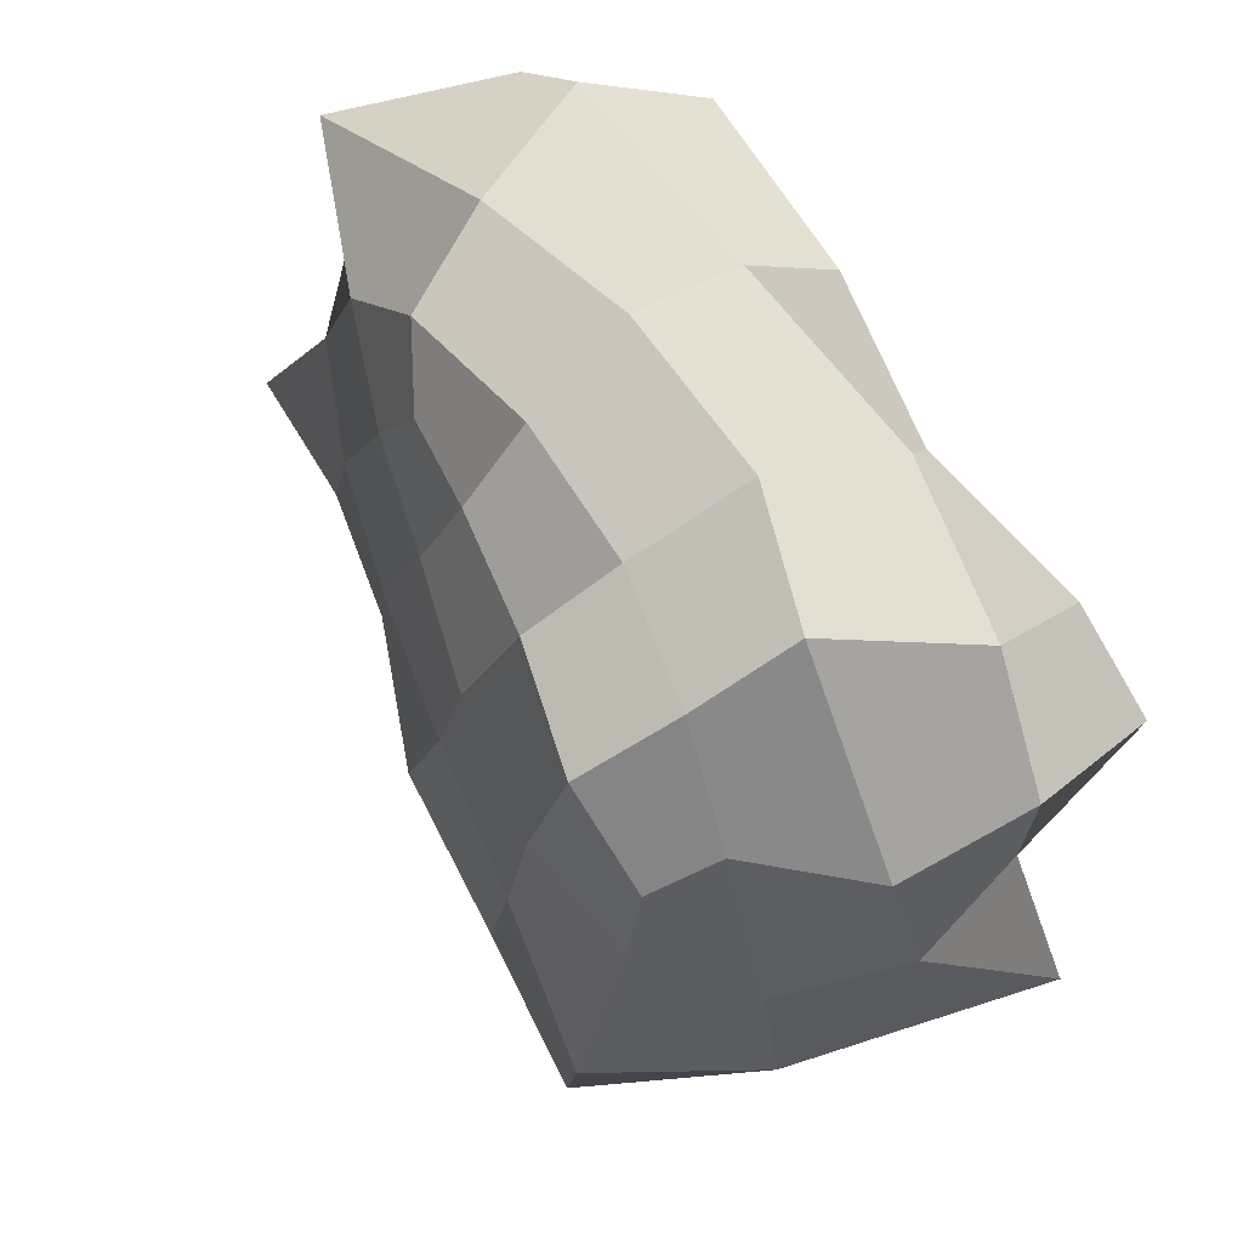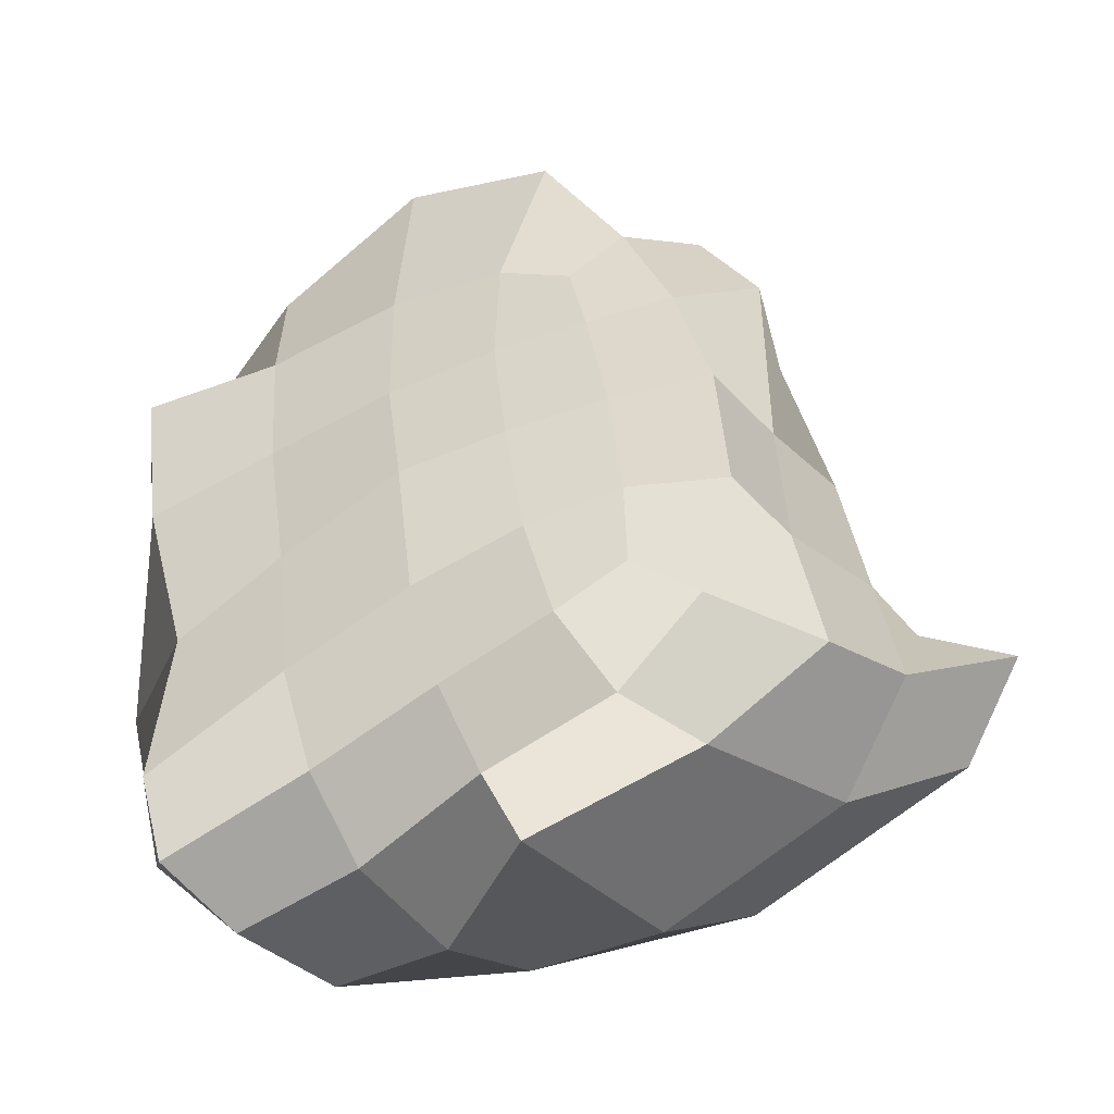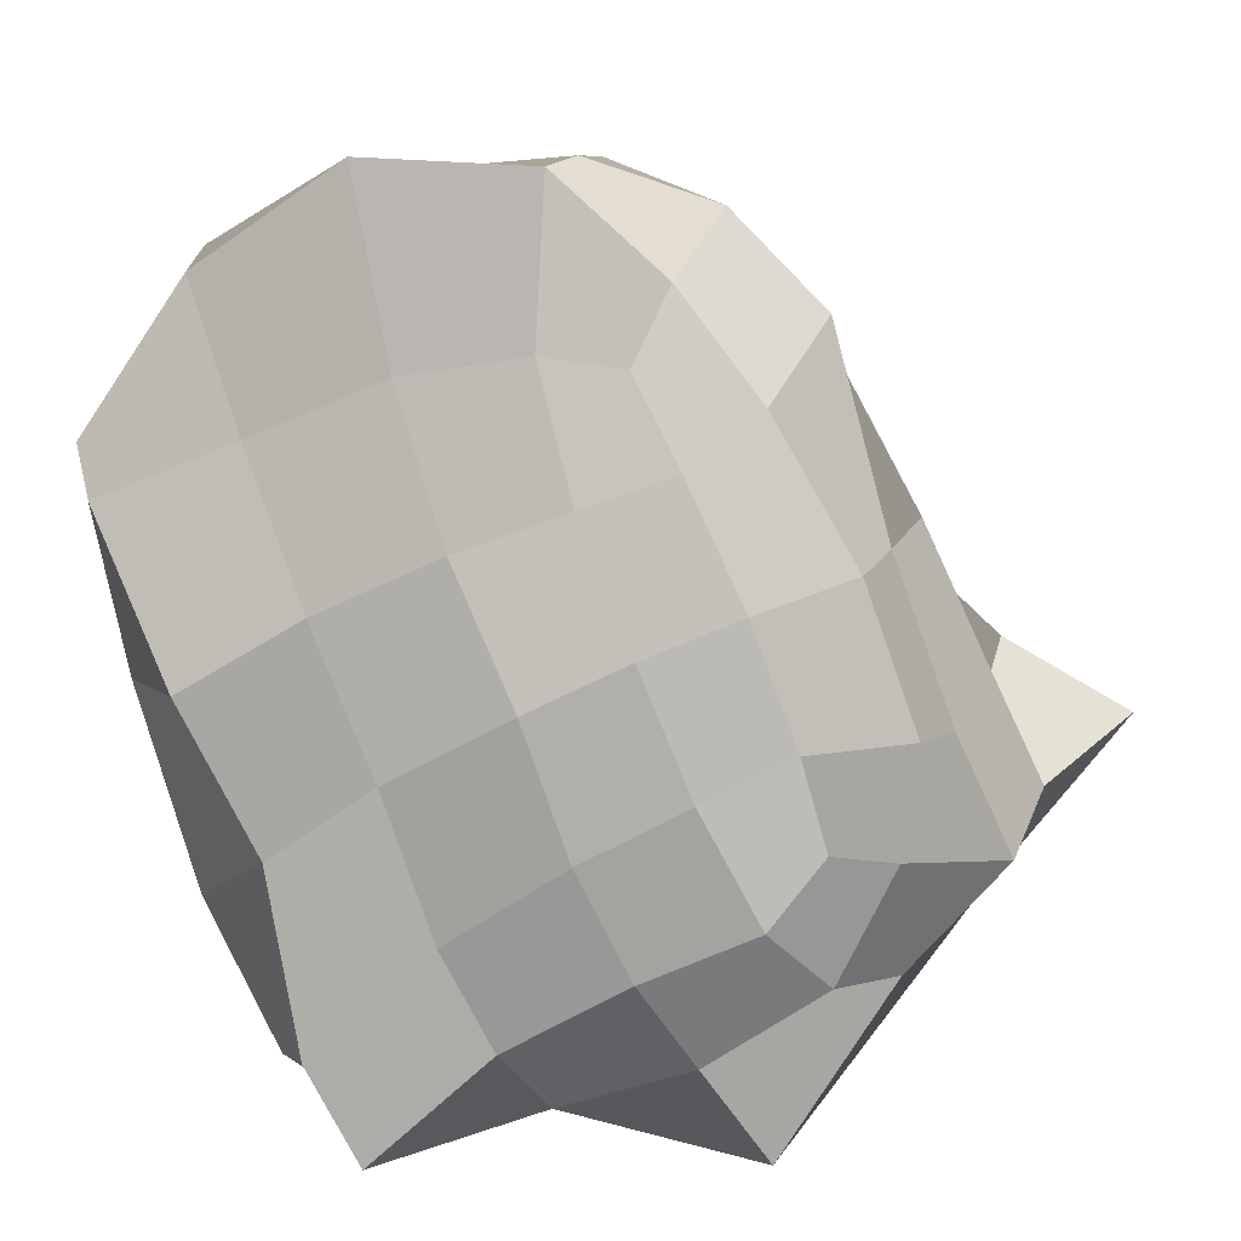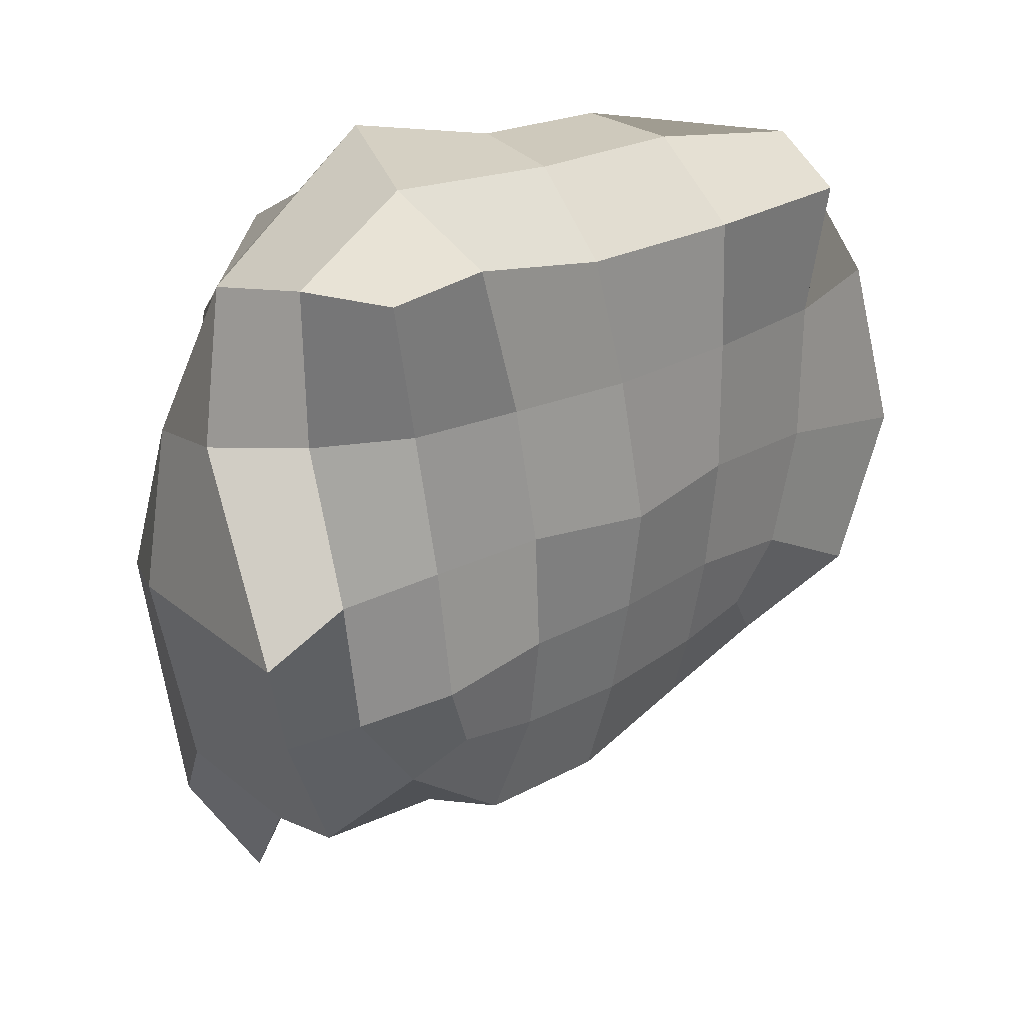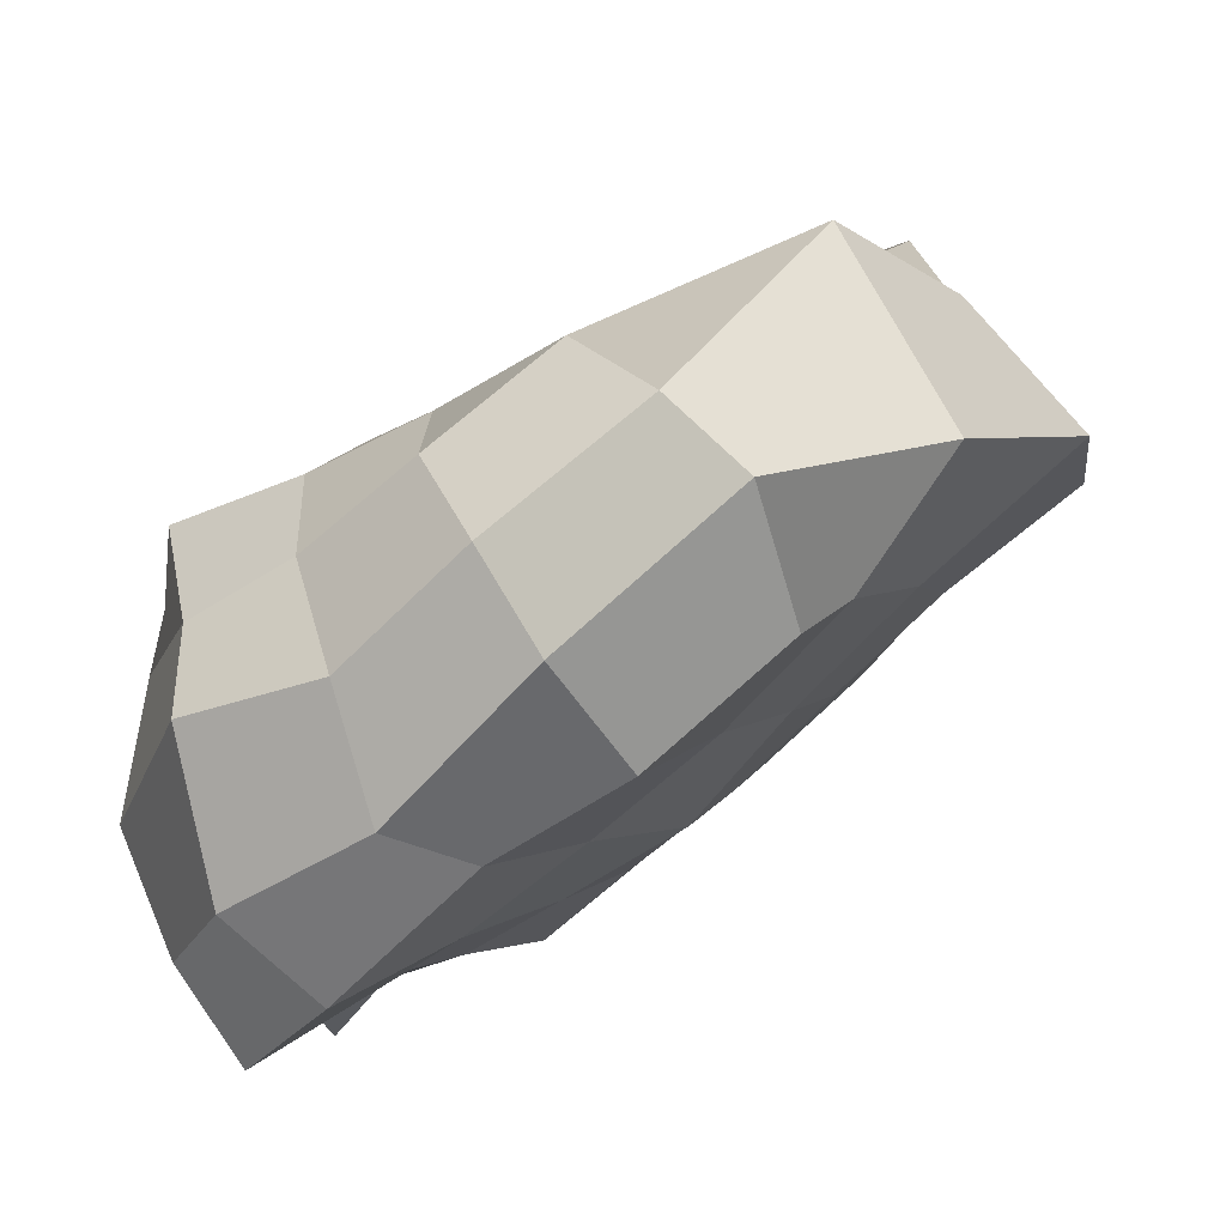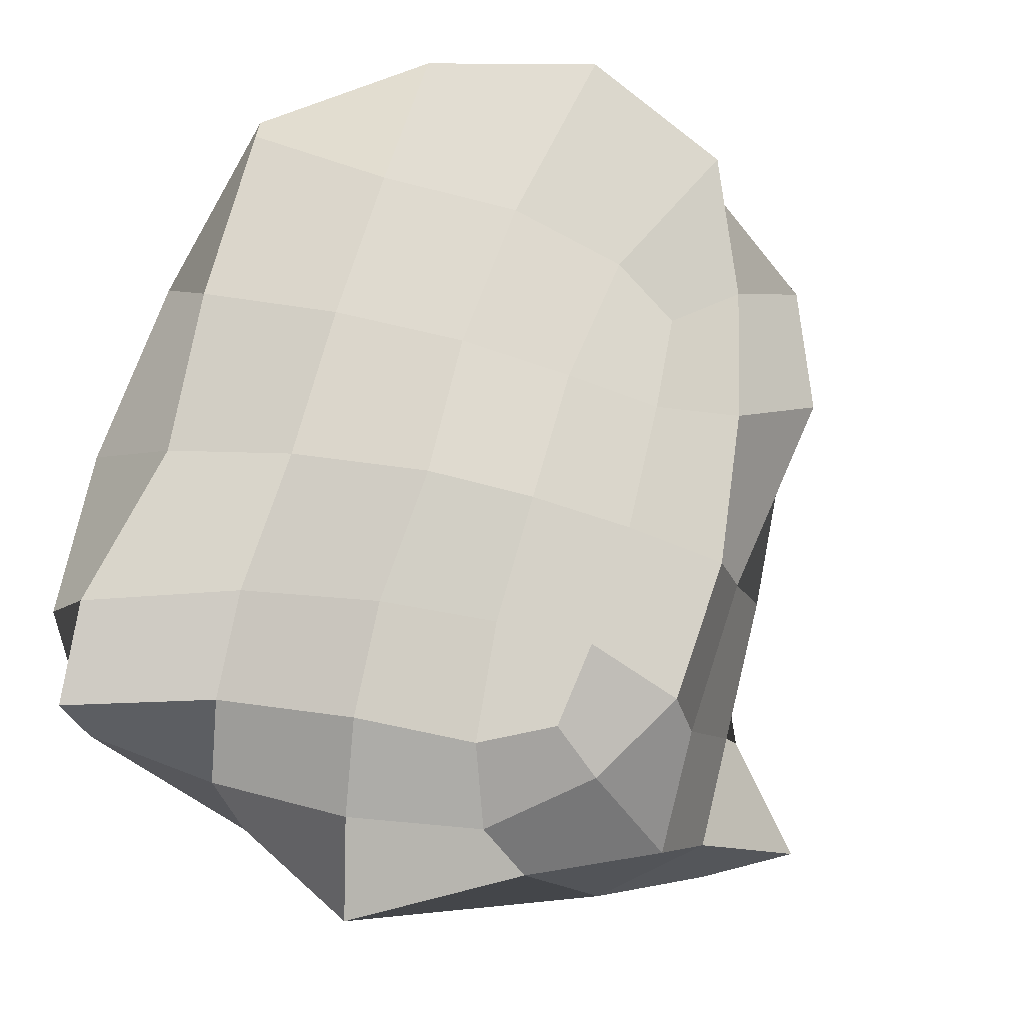
<metadata>
{"format":"obj","ext":"obj","renderer":"f3d","projection":"perspective","resolution":1024,"background":"white","views":[{"elev":-45.2,"azim":-118.8,"up":"+Z"},{"elev":-3.0,"azim":0.5,"up":"+Z"},{"elev":45.4,"azim":-21.7,"up":"+Z"},{"elev":-52.6,"azim":-115.7,"up":"+Y"},{"elev":20.8,"azim":-86.9,"up":"+Y"},{"elev":-56.5,"azim":-33.2,"up":"+Y"}]}
</metadata>
<code>
o Cube.001
v -0.2208 0.6681 -0.3172
v -0.5803 0.7034 -0.4577
v -0.5775 0.8686 -0.1604
v -0.319 0.8705 0.02903
v -0.5132 1.078 0.3423
v -0.8319 1.011 -0.04415
v -0.8037 0.1048 -1.189
v -0.4957 0.301 -1.279
v -0.2496 -0.06602 -1.357
v -0.5122 -0.1897 -1.361
v -0.1819 -0.3379 0.7554
v 0.1397 -0.3993 0.8494
v 0.08097 -0.124 1.054
v -0.1721 0.007144 1.086
v 0.8542 0.1134 0.7423
v 0.7976 0.2134 0.5877
v 0.6845 0.5215 0.7994
v 0.6803 0.4931 0.9852
v 0.9844 -0.9886 -0.8033
v 1.421 -0.7107 -0.6937
v 1.571 -0.8346 -0.3237
v 1.185 -0.9666 -0.3875
v 1.104 -0.6883 -0.08777
v 1.286 -0.4273 -0.2453
v 0.994 -0.008878 0.04297
v 1.016 -0.3024 0.2813
v -0.06628 -1.023 0.09873
v 0.2593 -1.054 0.2215
v 0.2132 -0.7484 0.5439
v -0.1328 -0.7022 0.4382
v -0.9578 0.6917 -0.458
v -0.5502 0.4905 -0.8494
v -0.9189 0.3625 -0.826
v 0.04802 0.1494 -1.019
v -0.1225 0.4648 -0.7073
v -1.468 0.2723 -0.06509
v -1.304 0.5552 -0.274
v -1.27 0.1318 -0.6869
v -1.443 -0.2693 -0.5463
v 0.6061 -1.157 0.2463
v 0.8081 -1.013 0.06718
v 0.7835 -0.548 0.4428
v 0.5662 -0.7844 0.6194
v 0.2346 -1.427 -0.4466
v 0.5169 -1.344 -0.6089
v 0.9062 -1.285 -0.2853
v 0.5061 -1.286 -0.1265
v 0.4452 -0.324 0.948
v 0.7664 -0.0694 1.018
v 0.5657 0.2886 1.233
v 0.2762 0.02337 1.22
v -1.317 -0.5979 -1.034
v -1.189 -0.04425 -1.159
v -0.7063 -0.6058 -1.438
v -1.005 -0.9192 -1.233
v -1.026 0.7849 1.077
v -0.8326 1.355 0.7016
v -1.109 0.9367 0.2307
v -1.439 0.7991 0.4987
v -0.01161 0.3229 1.52
v 0.2202 0.6556 1.263
v -0.2785 0.9953 1.101
v -0.5244 0.6405 1.476
v -0.5883 -1.143 -1.008
v -0.3121 -0.9579 -1.282
v -0.05819 -1.672 -0.895
v -0.1897 -1.384 -0.6983
v 1.041 -0.2228 -0.4966
v 0.5314 -0.02856 -0.8025
v 0.315 0.328 -0.4729
v 0.7092 0.2533 -0.2563
v -0.859 -0.8858 -0.3728
v -0.4389 -0.9557 -0.09569
v -0.4955 -0.6636 0.3049
v -0.9078 -0.5307 0.0215
v -0.04801 -0.5856 -1.385
v 0.1225 -0.2206 -1.244
v 0.7241 -0.3792 -1.213
v 0.3936 -0.8974 -1.23
v -0.9816 -0.1381 0.4135
v -0.5573 -0.2415 0.618
v -0.5691 0.1769 0.9915
v -1.022 0.301 0.7835
v 0.4302 0.9839 0.9687
v 0.4156 0.7039 0.549
v 0.0383 0.8327 0.2664
v -0.08254 0.984 0.6634
v 0.5164 0.4663 0.1825
v 0.1417 0.6223 -0.1255
v -1.417 -0.08989 0.1889
v -1.498 0.375 0.6318
v -1.321 -0.8946 -0.7211
v -1.273 -0.4475 -0.2642
v -1.227 -1.158 -0.9863
v -0.7528 -1.102 -0.6968
v -0.3351 -1.21 -0.4196
v 0.03615 -1.34 -0.1908
v 0.2726 -1.256 -0.02468
f 1 2 3 4
f 5 4 3 6
f 7 8 9 10
f 11 12 13 14
f 15 16 17 18
f 19 20 21 22
f 23 24 25 26
f 27 28 29 30
f 31 2 32 33
f 34 8 32 35
f 36 37 38 39
f 40 41 42 43
f 44 45 46 47
f 48 49 50 51
f 52 53 54 55
f 56 57 58 59
f 60 61 62 63
f 64 65 66 67
f 68 69 70 71
f 72 73 74 75
f 76 77 78 79
f 80 81 82 83
f 84 85 86 87
f 88 89 86 85
f 16 88 85 17
f 18 17 85 84
f 24 68 71 25
f 51 50 61 60
f 67 66 45 44
f 73 27 30 74
f 79 78 20 19
f 81 11 14 82
f 90 80 83 91
f 10 9 77 76
f 92 72 75 93
f 55 54 65 64
f 63 62 57 56
f 69 34 35 70
f 87 86 4 5
f 89 1 4 86
f 70 35 1 89
f 93 75 80 90
f 74 30 11 81
f 25 71 88 16
f 71 70 89 88
f 75 74 81 80
f 43 42 49 48
f 59 58 37 36
f 6 3 2 31
f 26 25 16 15
f 30 29 12 11
f 35 32 2 1
f 78 77 34 69
f 94 95 72 92
f 96 97 27 73
f 21 20 68 24
f 95 96 73 72
f 20 78 69 68
f 39 38 53 52
f 47 46 41 40
f 77 9 8 34
f 97 98 28 27
f 22 21 24 23
f 33 32 8 7
f 38 33 7 53
f 46 22 23 41
f 42 26 15 49
f 58 6 31 37
f 62 87 5 57
f 54 10 76 65
f 66 79 19 45
f 50 18 84 61
f 61 84 87 62
f 65 76 79 66
f 37 31 33 38
f 41 23 26 42
f 45 19 22 46
f 49 15 18 50
f 53 7 10 54
f 57 5 6 58
f 98 47 40 28
f 93 39 52 92
f 91 59 36 90
f 29 43 48 12
f 82 63 56 83
f 94 55 64 95
f 96 67 44 97
f 13 51 60 14
f 95 64 67 96
f 14 60 63 82
f 83 56 59 91
f 92 52 55 94
f 12 48 51 13
f 97 44 47 98
f 28 40 43 29
f 90 36 39 93

</code>
